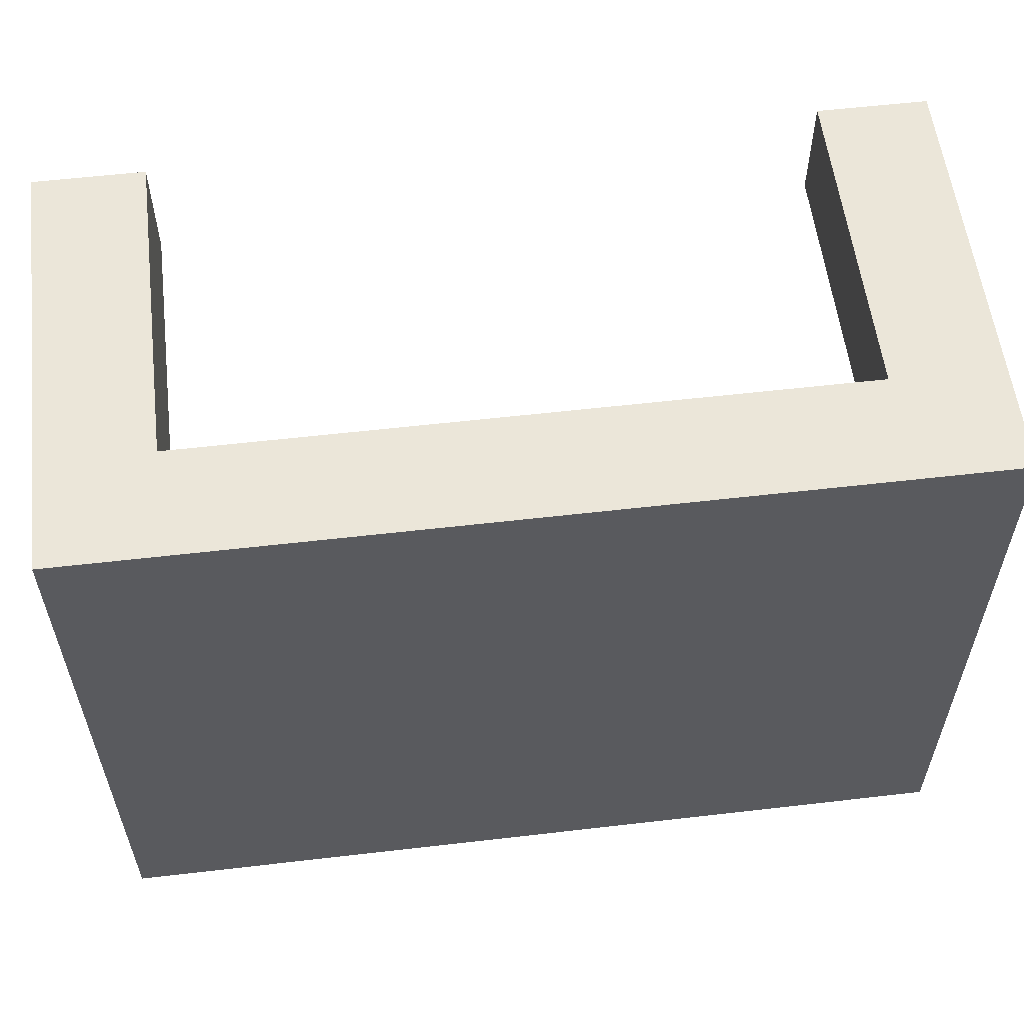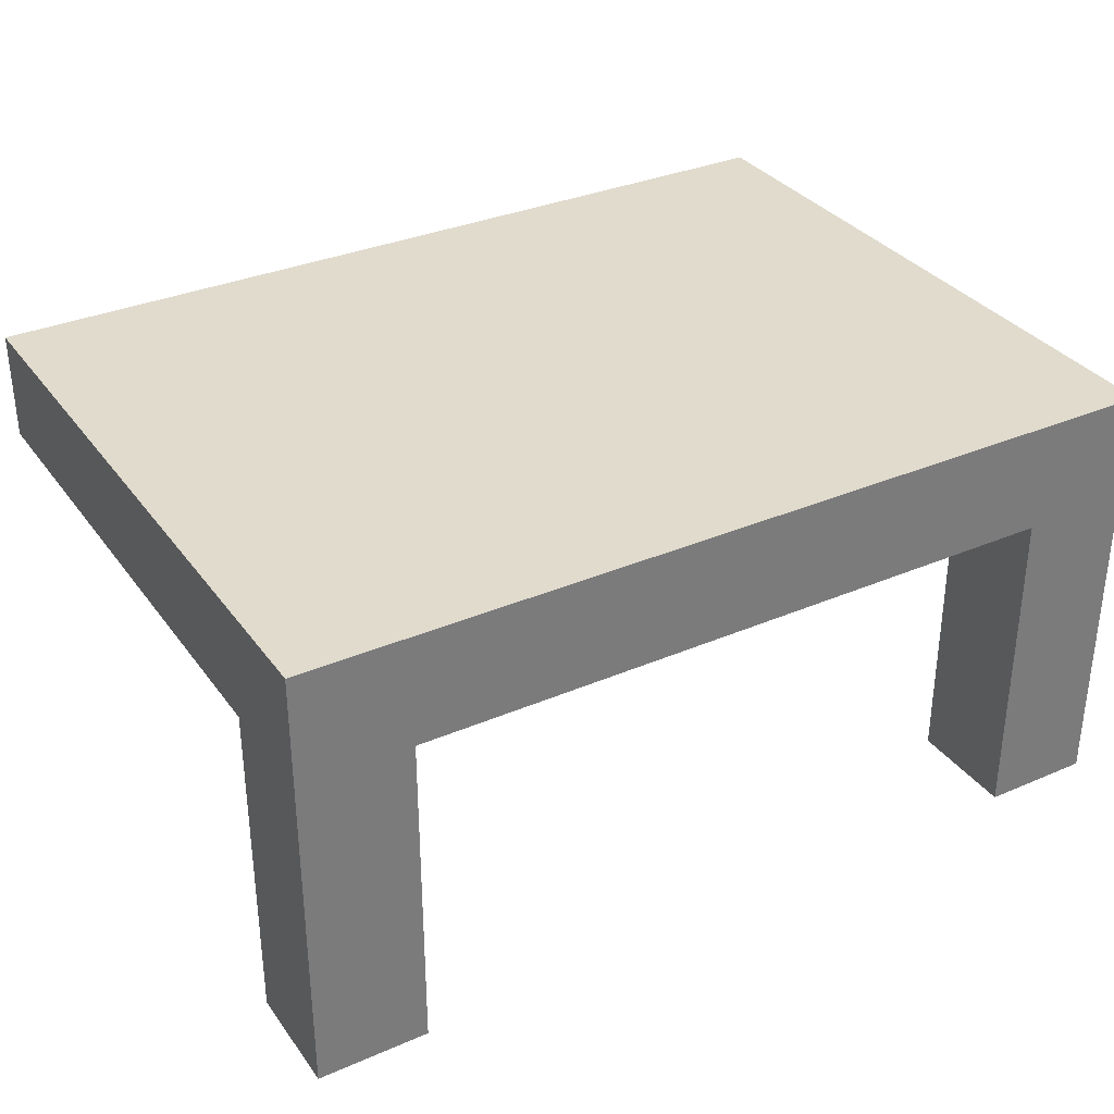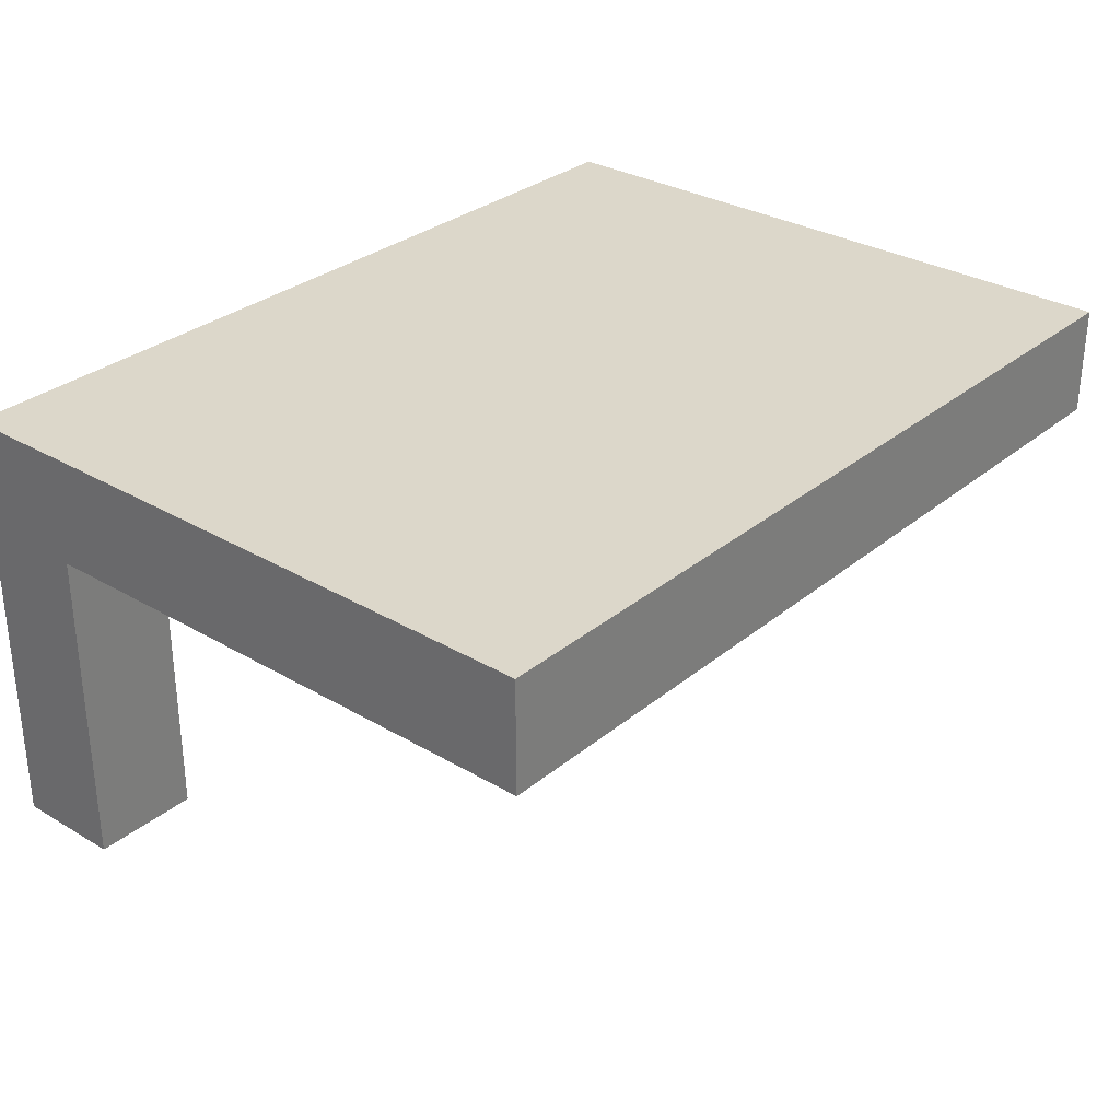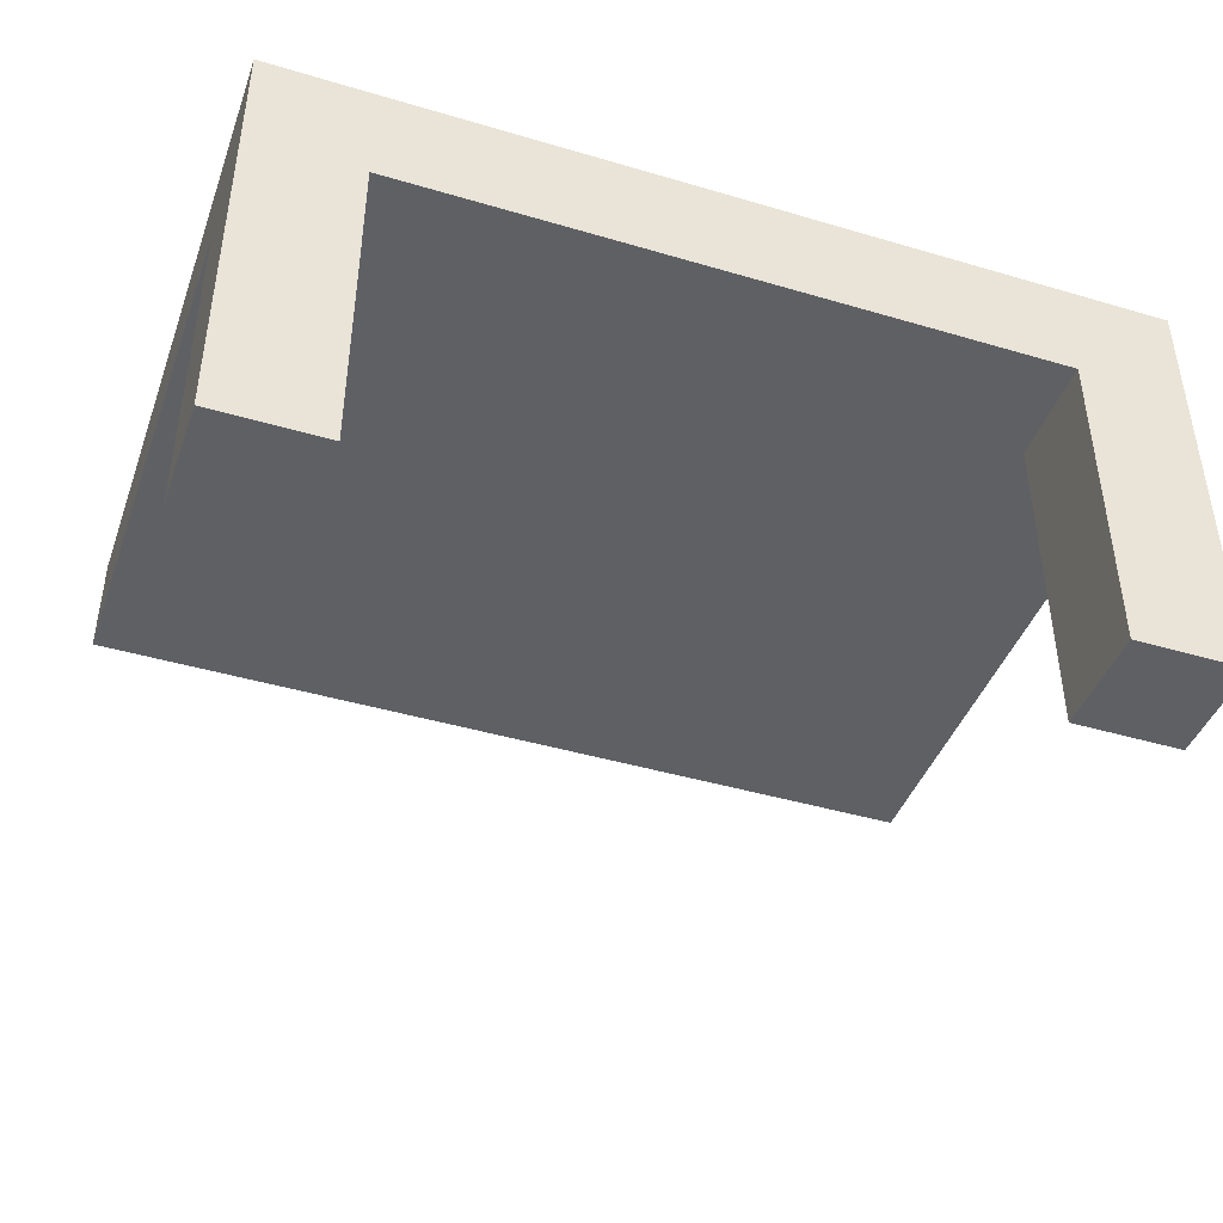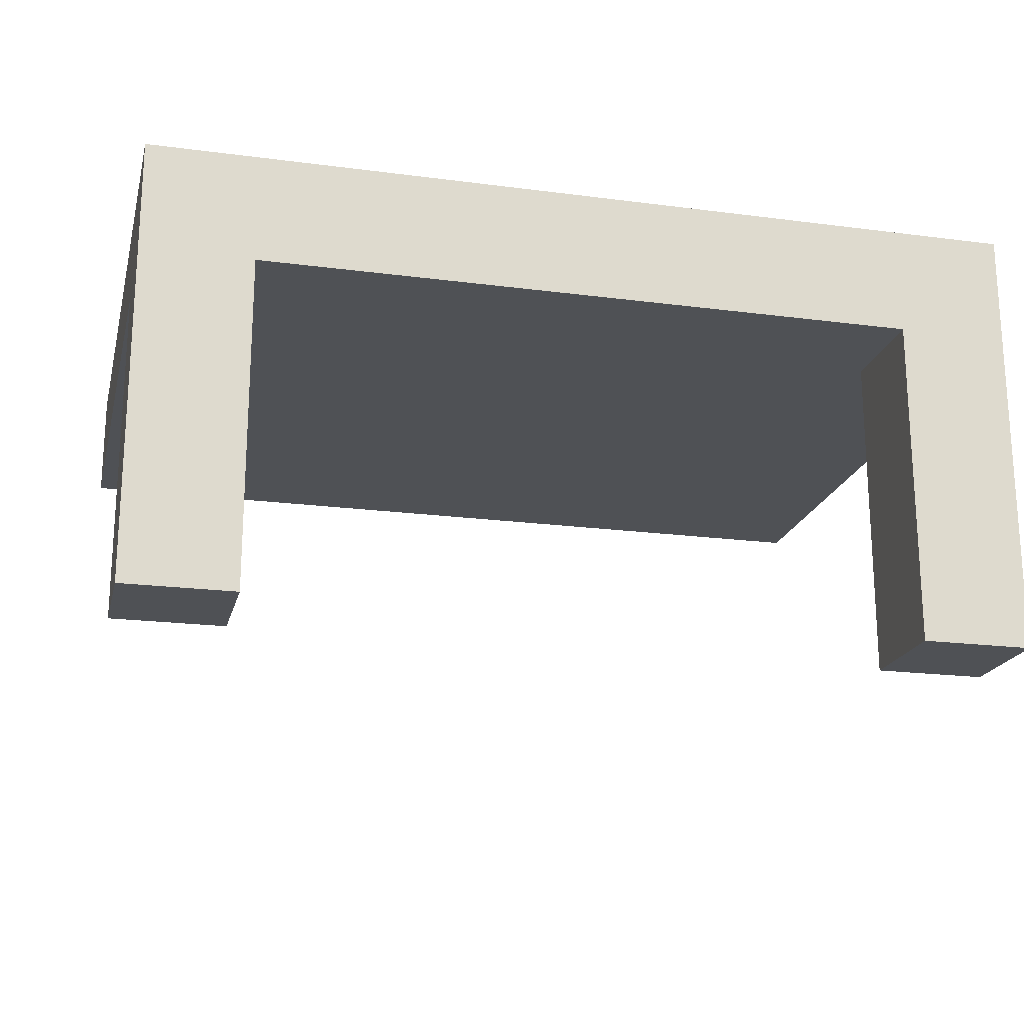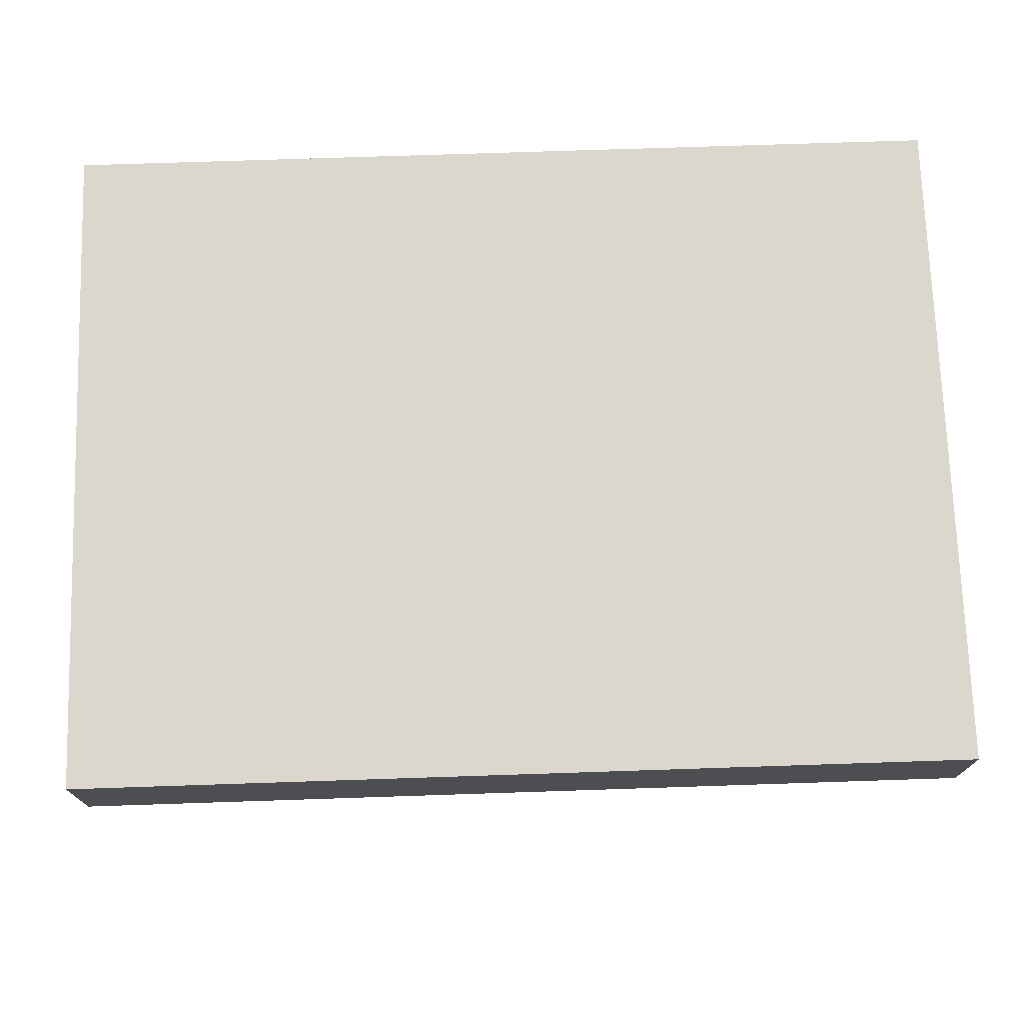
<metadata>
{"format":"obj","ext":"obj","renderer":"f3d","projection":"perspective","resolution":1024,"background":"white","views":[{"elev":57.2,"azim":173.1,"up":"+Z"},{"elev":33.3,"azim":-30.5,"up":"+Y"},{"elev":30.6,"azim":130.4,"up":"+Y"},{"elev":-43.1,"azim":-19.3,"up":"+Y"},{"elev":-19.9,"azim":-13.6,"up":"+Y"},{"elev":73.3,"azim":178.1,"up":"+Y"}]}
</metadata>
<code>
g default
v -0.4 0.3 0.2
v -0.4 0 0.3
v -0.4 0 0.2
v -0.4 0.4 0.3
v -0.4 0.3 -0.3
v -0.4 0.4 -0.3
v 0.3 0.3 0.3
v 0.3 0 0.3
v 0.3 0 0.2
v 0.3 0.3 0.2
v -0.3 0 0.3
v -0.3 0.3 0.3
v -0.3 0 0.2
v -0.3 0.3 0.2
v 0.4 0 0.3
v 0.4 0.3 0.2
v 0.4 0 0.2
v 0.4 0.4 0.3
v 0.4 0.3 -0.3
v 0.4 0.4 -0.3
v -0.3 0 0.3
v -0.4 0 0.3
v -0.4 0.4 0.3
v -0.3 0.3 0.3
v 0.3 0.3 0.3
v 0.4 0.4 0.3
v 0.4 0 0.3
v 0.3 0 0.3
v -0.4 0 0.2
v -0.3 0 0.2
v -0.4 0.3 0.2
v -0.3 0.3 0.2
v 0.3 0 0.2
v 0.4 0 0.2
v 0.3 0.3 0.2
v 0.4 0.3 0.2
v -0.4 0.3 -0.3
v 0.4 0.3 -0.3
v -0.4 0.4 -0.3
v 0.4 0.4 -0.3
v -0.4 0 0.2
v -0.4 0 0.3
v -0.3 0 0.3
v -0.3 0 0.2
v 0.3 0 0.2
v 0.3 0 0.3
v 0.4 0 0.3
v 0.4 0 0.2
v -0.3 0.3 0.2
v -0.3 0.3 0.3
v 0.3 0.3 0.3
v 0.3 0.3 0.2
v -0.4 0.3 -0.3
v -0.4 0.3 0.2
v 0.4 0.3 0.2
v 0.4 0.3 -0.3
v -0.4 0.4 0.3
v -0.4 0.4 -0.3
v 0.4 0.4 0.3
v 0.4 0.4 -0.3
g default_0
f 3 2 1
f 1 2 4
f 5 1 4
f 5 4 6
f 9 8 7
f 9 7 10
f 13 12 11
f 13 14 12
f 17 16 15
f 16 18 15
f 19 18 16
f 19 20 18
f 23 22 21
f 23 21 24
f 23 24 25
f 23 25 26
f 25 27 26
f 25 28 27
f 31 30 29
f 31 32 30
f 35 34 33
f 35 36 34
f 39 38 37
f 39 40 38
f 43 42 41
f 43 41 44
f 47 46 45
f 47 45 48
f 51 50 49
f 51 49 52
f 52 49 53
f 49 54 53
f 55 52 53
f 55 53 56
f 59 58 57
f 59 60 58

</code>
